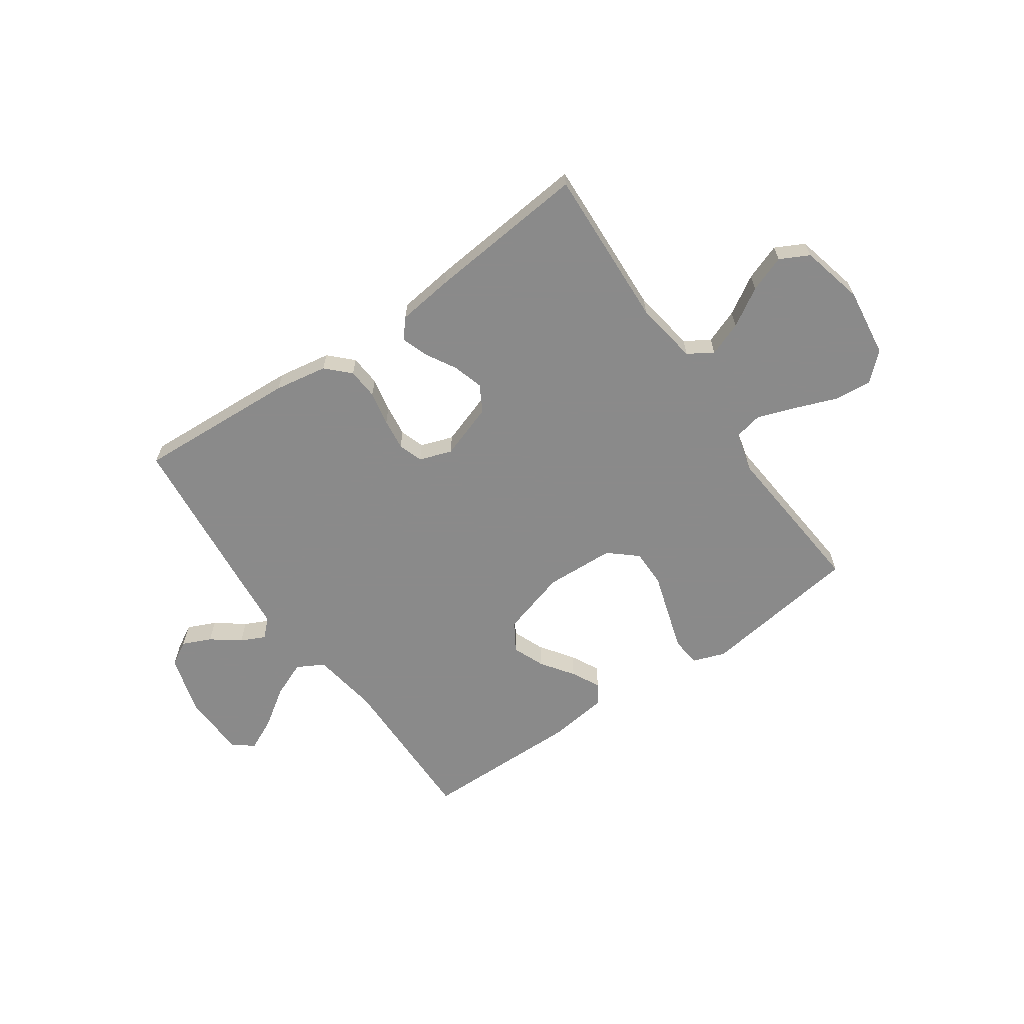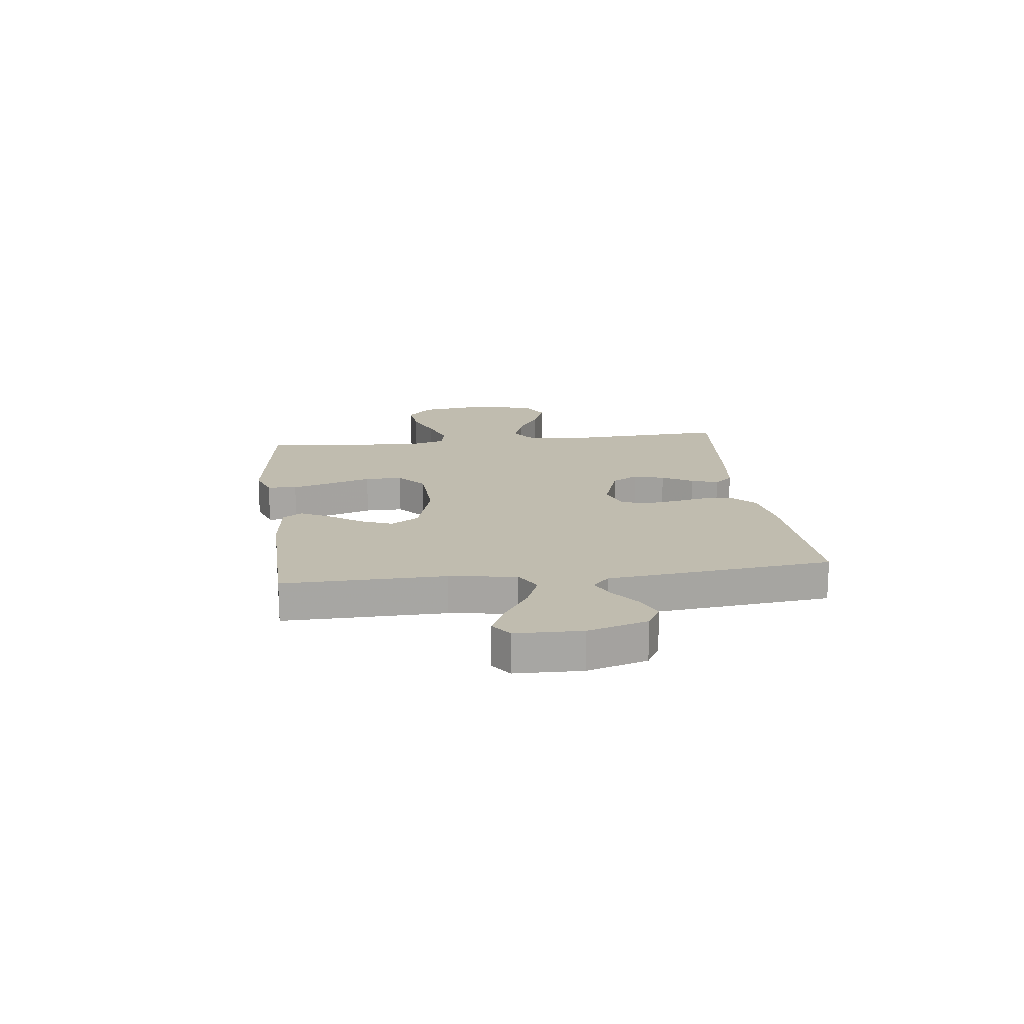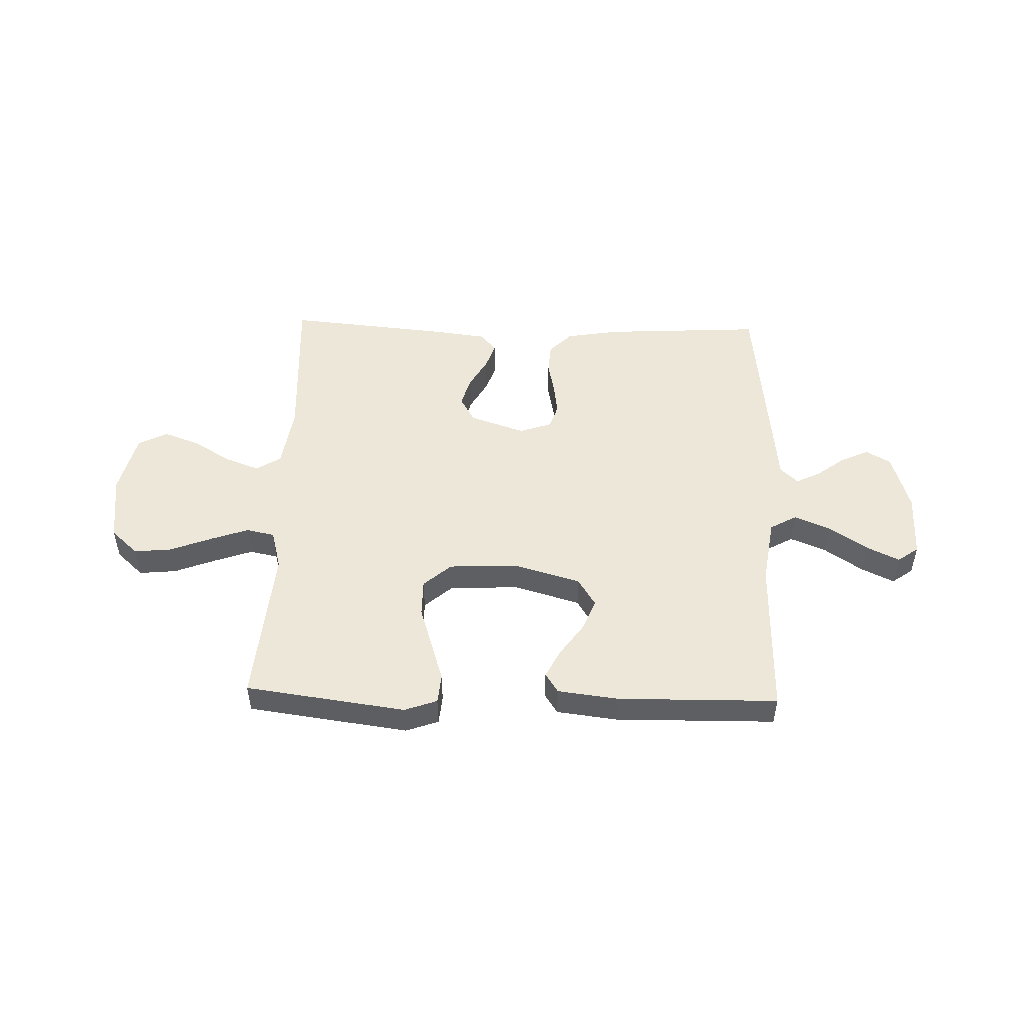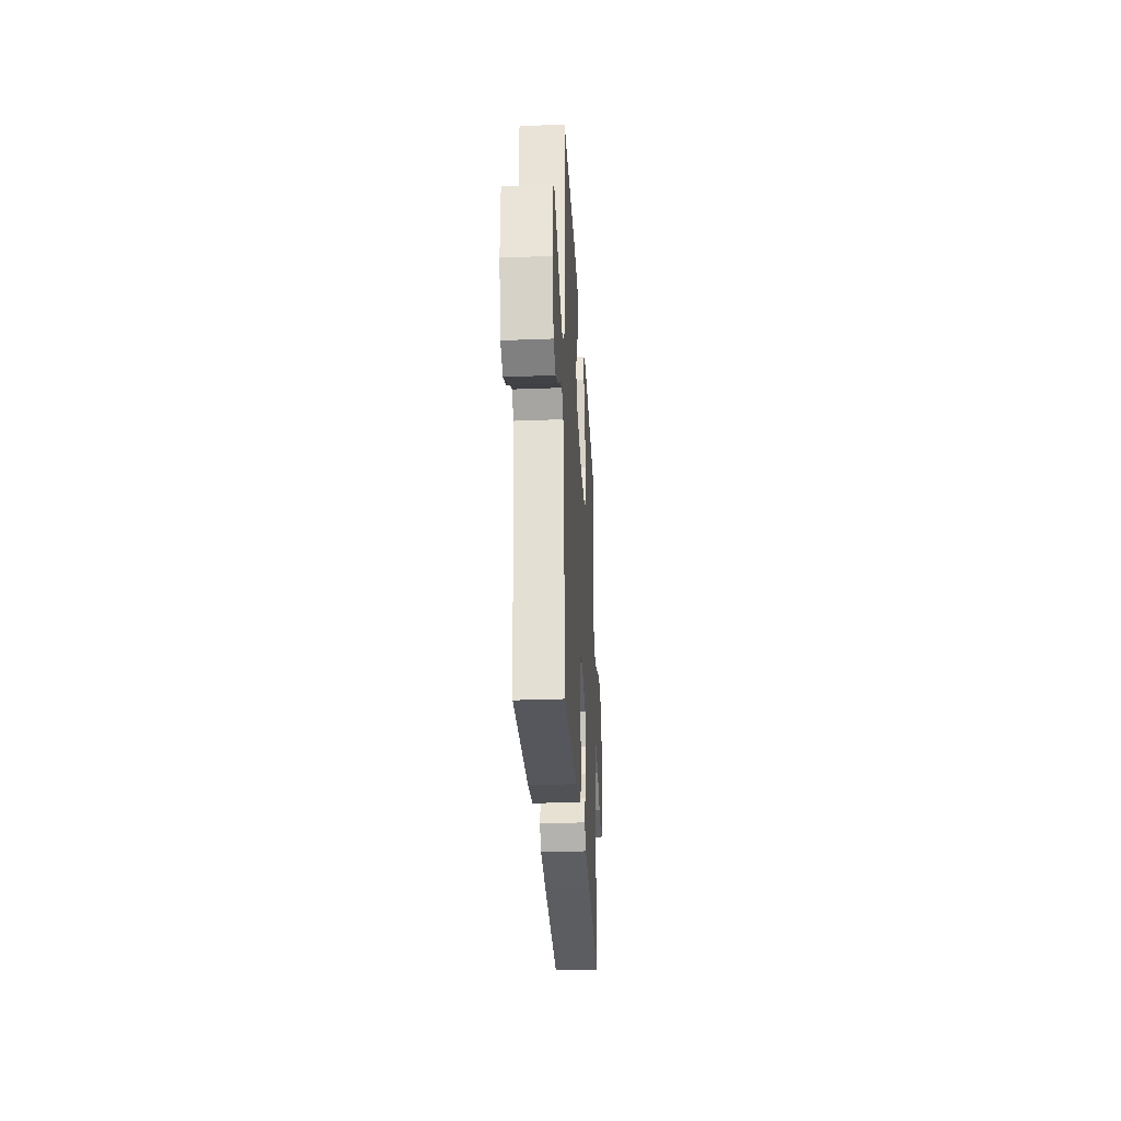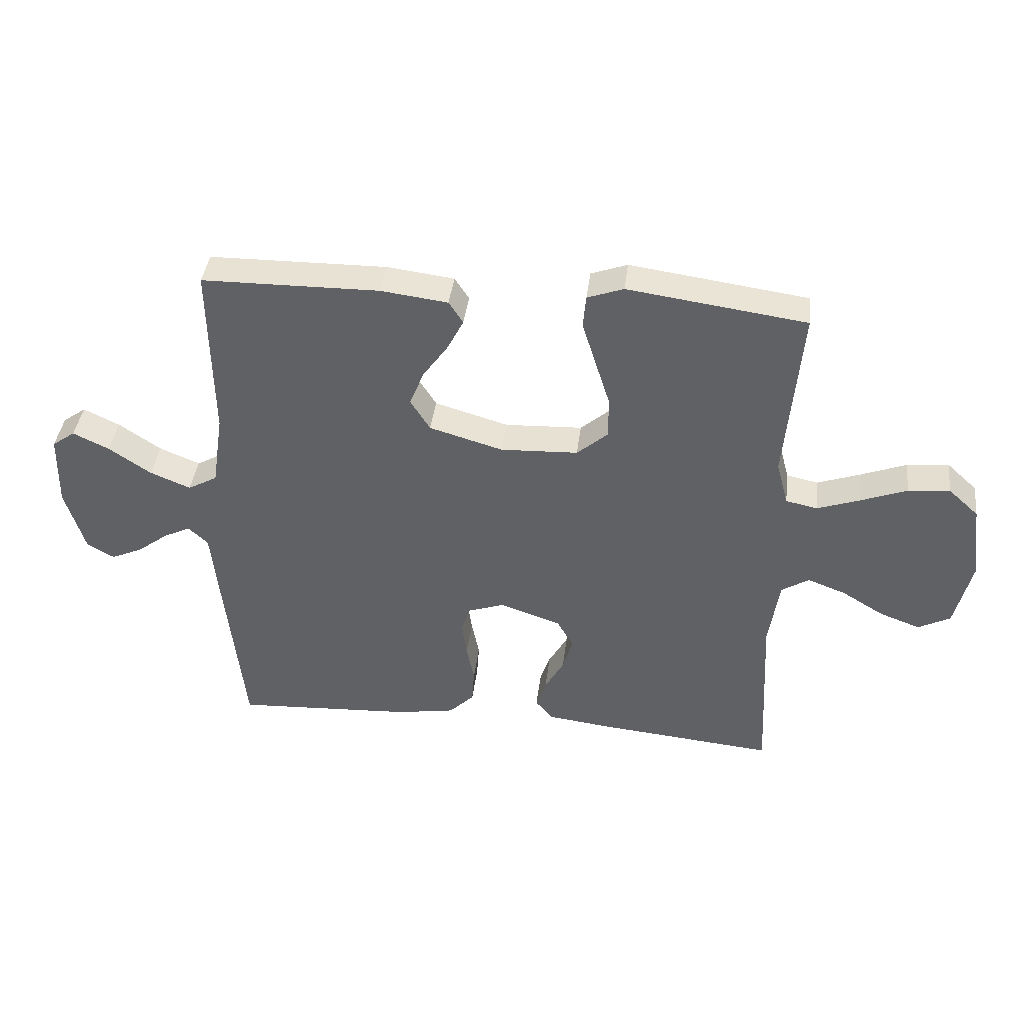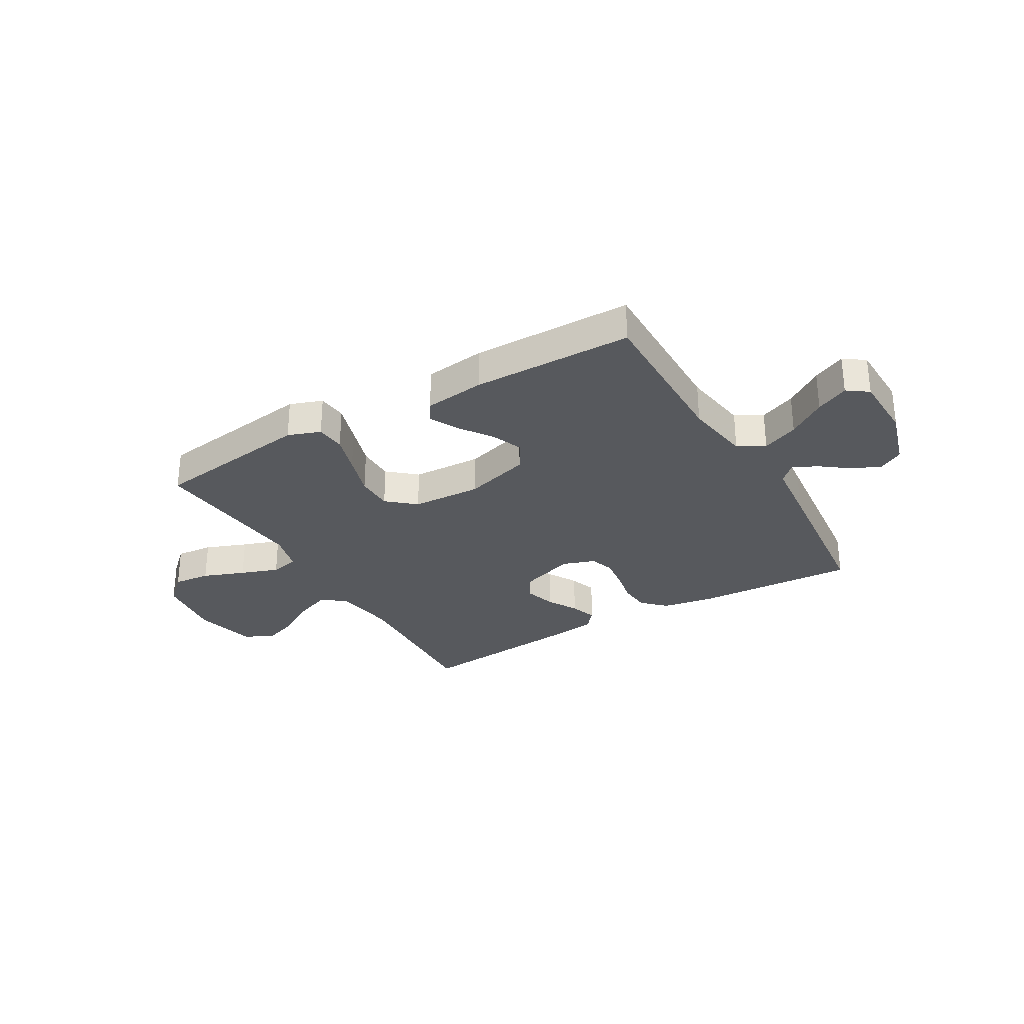
<metadata>
{"format":"obj","ext":"obj","renderer":"f3d","projection":"perspective","resolution":1024,"background":"white","views":[{"elev":-63.6,"azim":-145.1,"up":"+Y"},{"elev":16.3,"azim":82.9,"up":"+Y"},{"elev":49.8,"azim":1.7,"up":"+Y"},{"elev":-30.8,"azim":93.2,"up":"+Z"},{"elev":40.5,"azim":-173.0,"up":"+Z"},{"elev":-29.7,"azim":30.4,"up":"+Y"}]}
</metadata>
<code>
v -0.5 0.07 0.5
v -0.2 0.07 0.541
v -0.139 0.07 0.519
v -0.134 0.07 0.464
v -0.157 0.07 0.39
v -0.182 0.07 0.311
v -0.182 0.07 0.241
v -0.13 0.07 0.196
v 0 0.07 0.19
v 0.124 0.07 0.226
v 0.157 0.07 0.279
v 0.133 0.07 0.339
v 0.09 0.07 0.4
v 0.063 0.07 0.453
v 0.087 0.07 0.49
v 0.2 0.07 0.504
v 0.5 0.07 0.5
v 0.496 0.07 0.2
v 0.515 0.07 0.075
v 0.565 0.07 0.047
v 0.633 0.07 0.075
v 0.704 0.07 0.123
v 0.765 0.07 0.152
v 0.804 0.07 0.124
v 0.807 0.07 0
v 0.774 0.07 -0.111
v 0.728 0.07 -0.137
v 0.675 0.07 -0.113
v 0.622 0.07 -0.073
v 0.577 0.07 -0.051
v 0.544 0.07 -0.082
v 0.532 0.07 -0.2
v 0.5 0.07 -0.5
v 0.2 0.07 -0.483
v 0.101 0.07 -0.466
v 0.059 0.07 -0.424
v 0.055 0.07 -0.366
v 0.068 0.07 -0.302
v 0.076 0.07 -0.243
v 0.061 0.07 -0.197
v 0 0.07 -0.176
v -0.103 0.07 -0.211
v -0.131 0.07 -0.26
v -0.114 0.07 -0.317
v -0.082 0.07 -0.374
v -0.065 0.07 -0.424
v -0.095 0.07 -0.459
v -0.2 0.07 -0.472
v -0.5 0.07 -0.5
v -0.485 0.07 -0.2
v -0.503 0.07 -0.082
v -0.549 0.07 -0.053
v -0.613 0.07 -0.077
v -0.684 0.07 -0.12
v -0.752 0.07 -0.145
v -0.806 0.07 -0.117
v -0.834 0.07 0
v -0.817 0.07 0.129
v -0.766 0.07 0.176
v -0.696 0.07 0.169
v -0.618 0.07 0.139
v -0.547 0.07 0.114
v -0.494 0.07 0.125
v -0.474 0.07 0.2
v -0.5 0 0.5
v -0.2 0 0.541
v -0.139 0 0.519
v -0.134 0 0.464
v -0.157 0 0.39
v -0.182 0 0.311
v -0.182 0 0.241
v -0.13 0 0.196
v 0 0 0.19
v 0.124 0 0.226
v 0.157 0 0.279
v 0.133 0 0.339
v 0.09 0 0.4
v 0.063 0 0.453
v 0.087 0 0.49
v 0.2 0 0.504
v 0.5 0 0.5
v 0.496 0 0.2
v 0.515 0 0.075
v 0.565 0 0.047
v 0.633 0 0.075
v 0.704 0 0.123
v 0.765 0 0.152
v 0.804 0 0.124
v 0.807 0 0
v 0.774 0 -0.111
v 0.728 0 -0.137
v 0.675 0 -0.113
v 0.622 0 -0.073
v 0.577 0 -0.051
v 0.544 0 -0.082
v 0.532 0 -0.2
v 0.5 0 -0.5
v 0.2 0 -0.483
v 0.101 0 -0.466
v 0.059 0 -0.424
v 0.055 0 -0.366
v 0.068 0 -0.302
v 0.076 0 -0.243
v 0.061 0 -0.197
v 0 0 -0.176
v -0.103 0 -0.211
v -0.131 0 -0.26
v -0.114 0 -0.317
v -0.082 0 -0.374
v -0.065 0 -0.424
v -0.095 0 -0.459
v -0.2 0 -0.472
v -0.5 0 -0.5
v -0.485 0 -0.2
v -0.503 0 -0.082
v -0.549 0 -0.053
v -0.613 0 -0.077
v -0.684 0 -0.12
v -0.752 0 -0.145
v -0.806 0 -0.117
v -0.834 0 0
v -0.817 0 0.129
v -0.766 0 0.176
v -0.696 0 0.169
v -0.618 0 0.139
v -0.547 0 0.114
v -0.494 0 0.125
v -0.474 0 0.2
f 59 60 61
f 58 59 61
f 57 58 61
f 56 57 61
f 55 56 61
f 54 55 61
f 53 54 61
f 52 53 61 62
f 51 52 62 63
f 48 49 50
f 47 48 50
f 46 47 50
f 45 46 50
f 44 45 50
f 51 63 64
f 50 51 64
f 44 50 64
f 43 44 64
f 36 37 38
f 35 36 38
f 34 35 38
f 33 34 38
f 32 33 38
f 31 32 38
f 30 31 38 39
f 27 28 29
f 26 27 29
f 25 26 29
f 24 25 29
f 23 24 29
f 22 23 29
f 21 22 29
f 20 21 29 30
f 30 39 40
f 20 30 40
f 19 20 40
f 16 17 18
f 15 16 18
f 14 15 18
f 13 14 18
f 12 13 18
f 11 12 18 19
f 4 5 6
f 3 4 6
f 2 3 6
f 1 2 6
f 64 1 6
f 64 6 7
f 64 7 8
f 43 64 8
f 42 43 8
f 41 42 8 9
f 19 40 41
f 11 19 41
f 10 11 41
f 9 10 41
f 125 124 123
f 125 123 122
f 125 122 121
f 125 121 120
f 125 120 119
f 125 119 118
f 125 118 117
f 126 125 117 116
f 127 126 116 115
f 114 113 112
f 114 112 111
f 114 111 110
f 114 110 109
f 114 109 108
f 128 127 115
f 128 115 114
f 128 114 108
f 128 108 107
f 102 101 100
f 102 100 99
f 102 99 98
f 102 98 97
f 102 97 96
f 102 96 95
f 103 102 95 94
f 93 92 91
f 93 91 90
f 93 90 89
f 93 89 88
f 93 88 87
f 93 87 86
f 93 86 85
f 94 93 85 84
f 104 103 94
f 104 94 84
f 104 84 83
f 82 81 80
f 82 80 79
f 82 79 78
f 82 78 77
f 82 77 76
f 83 82 76 75
f 70 69 68
f 70 68 67
f 70 67 66
f 70 66 65
f 70 65 128
f 71 70 128
f 72 71 128
f 72 128 107
f 72 107 106
f 73 72 106 105
f 105 104 83
f 105 83 75
f 105 75 74
f 105 74 73
f 1 65 66 2
f 2 66 67 3
f 3 67 68 4
f 4 68 69 5
f 5 69 70 6
f 6 70 71 7
f 7 71 72 8
f 8 72 73 9
f 9 73 74 10
f 10 74 75 11
f 11 75 76 12
f 12 76 77 13
f 13 77 78 14
f 14 78 79 15
f 15 79 80 16
f 16 80 81 17
f 17 81 82 18
f 18 82 83 19
f 19 83 84 20
f 20 84 85 21
f 21 85 86 22
f 22 86 87 23
f 23 87 88 24
f 24 88 89 25
f 25 89 90 26
f 26 90 91 27
f 27 91 92 28
f 28 92 93 29
f 29 93 94 30
f 30 94 95 31
f 31 95 96 32
f 32 96 97 33
f 33 97 98 34
f 34 98 99 35
f 35 99 100 36
f 36 100 101 37
f 37 101 102 38
f 38 102 103 39
f 39 103 104 40
f 40 104 105 41
f 41 105 106 42
f 42 106 107 43
f 43 107 108 44
f 44 108 109 45
f 45 109 110 46
f 46 110 111 47
f 47 111 112 48
f 48 112 113 49
f 49 113 114 50
f 50 114 115 51
f 51 115 116 52
f 52 116 117 53
f 53 117 118 54
f 54 118 119 55
f 55 119 120 56
f 56 120 121 57
f 57 121 122 58
f 58 122 123 59
f 59 123 124 60
f 60 124 125 61
f 61 125 126 62
f 62 126 127 63
f 63 127 128 64
f 64 128 65 1

</code>
